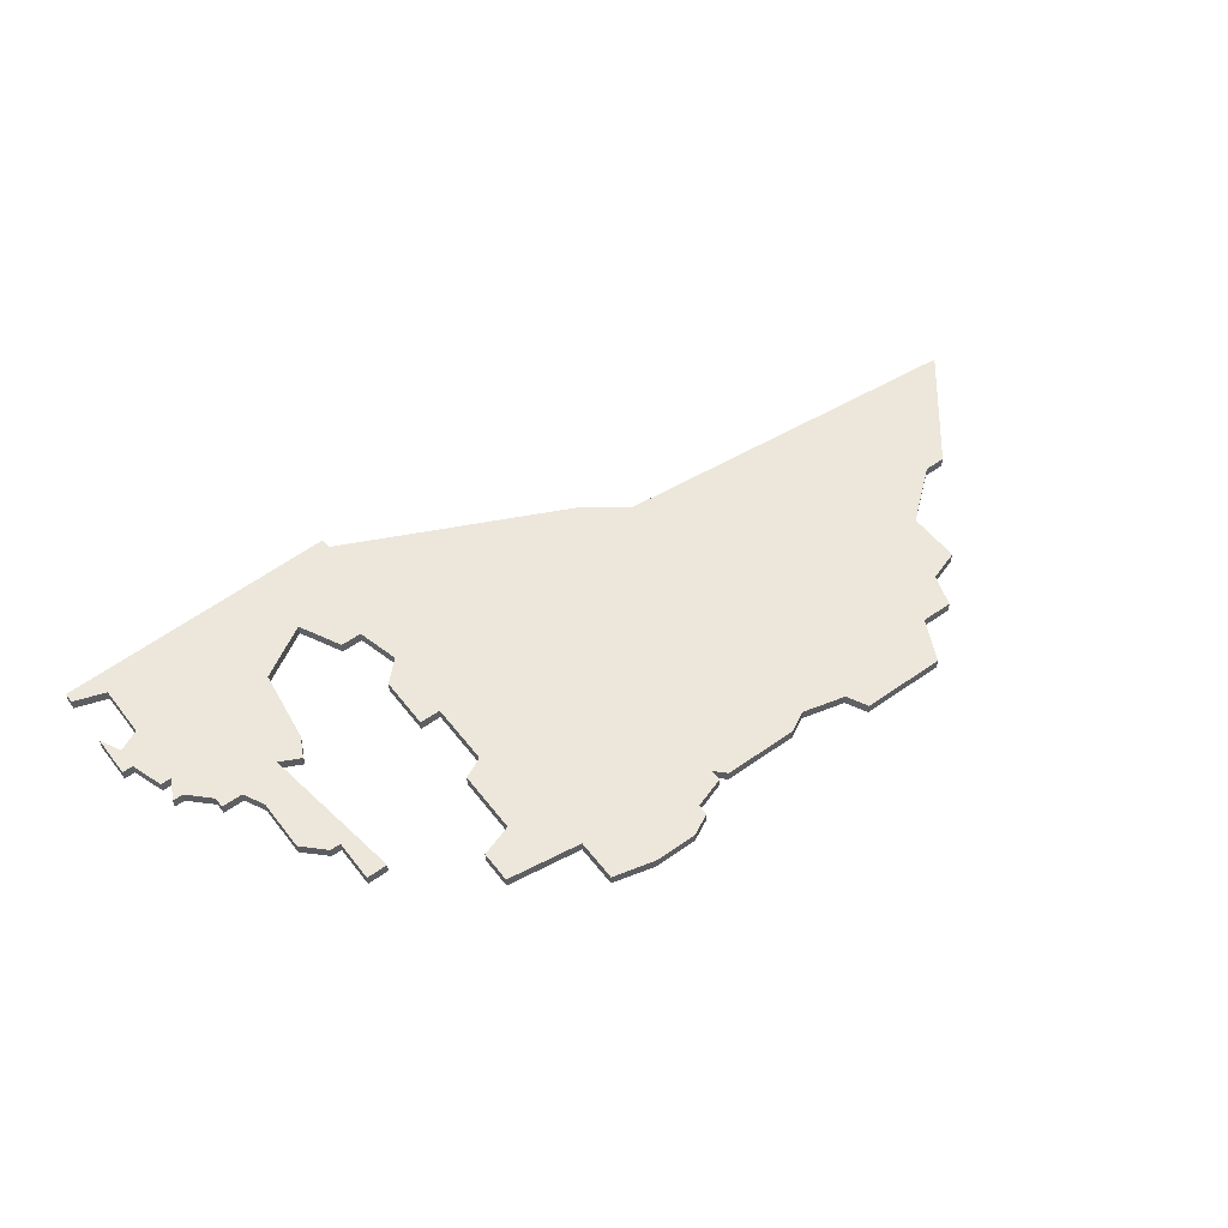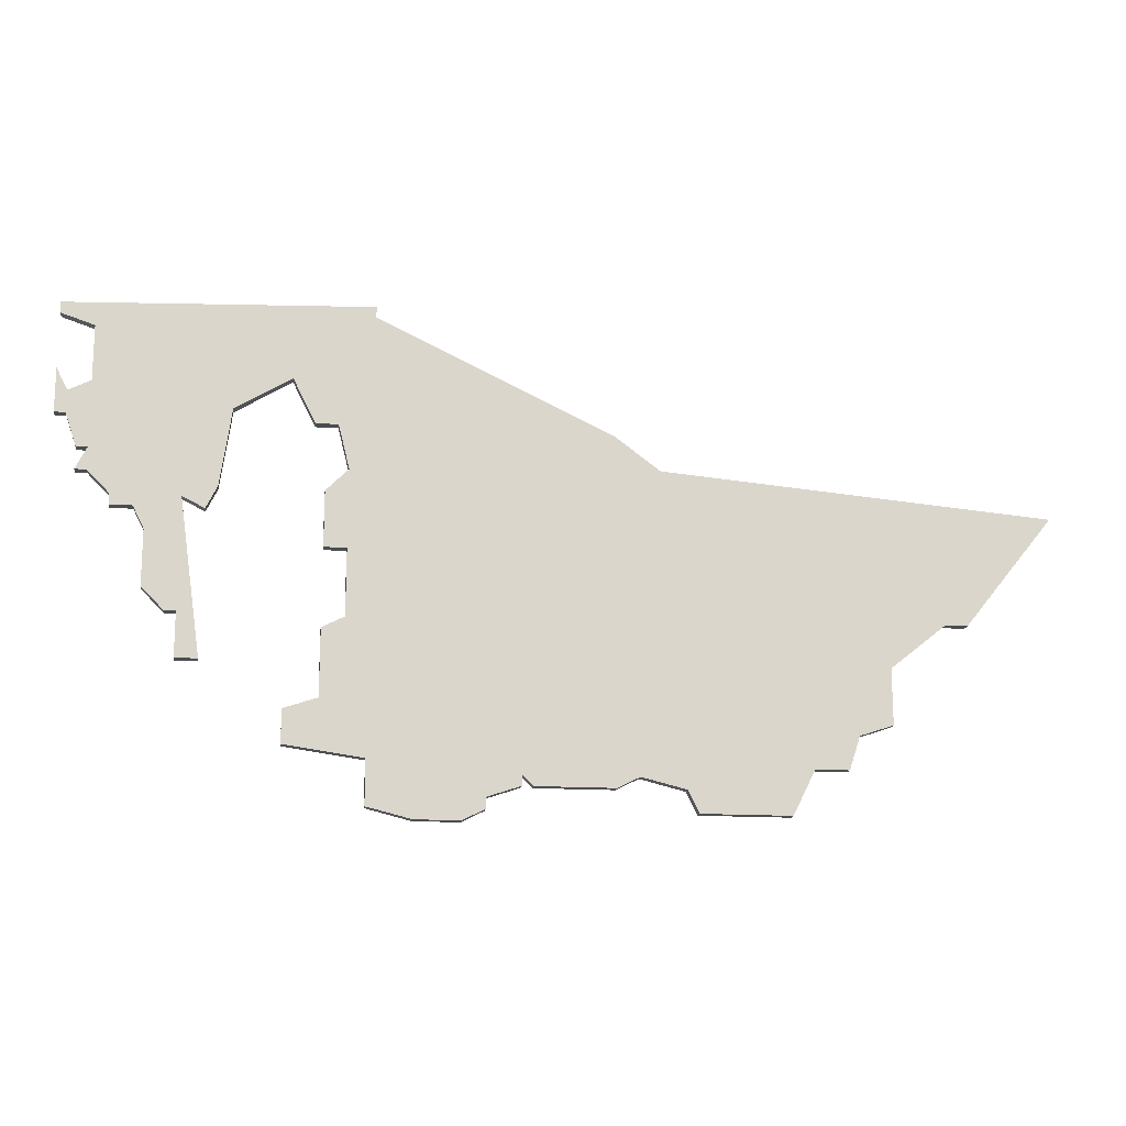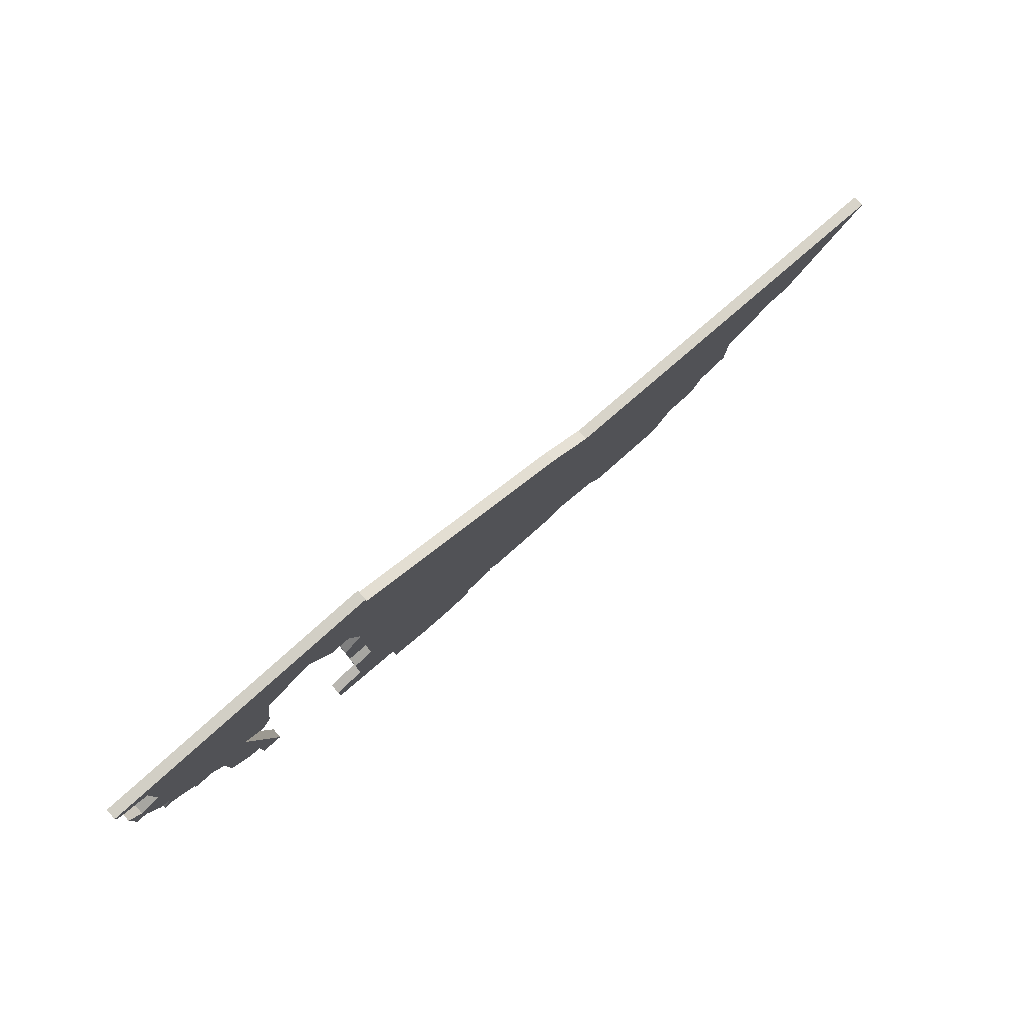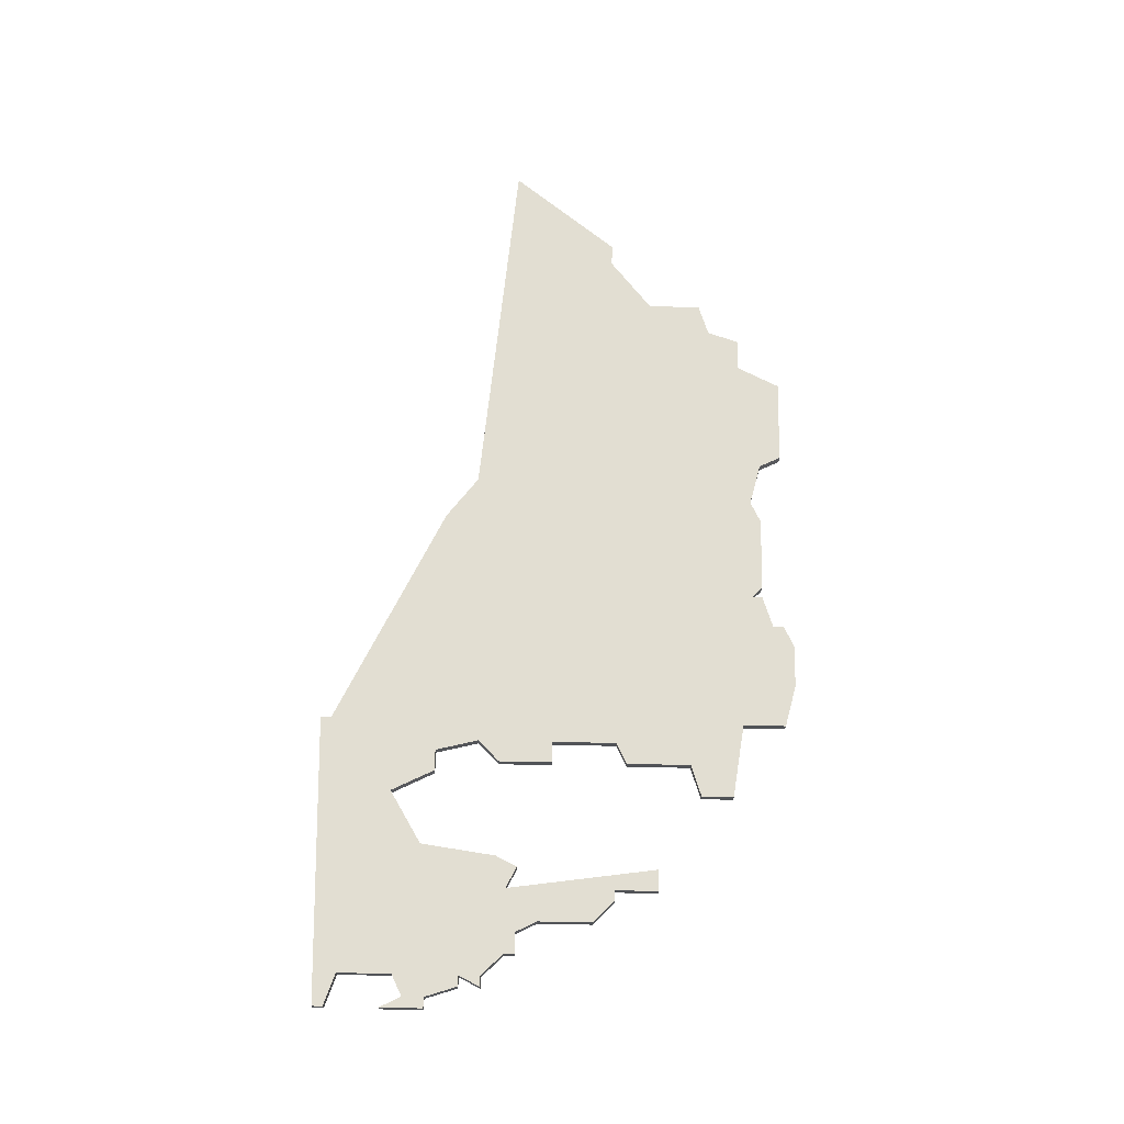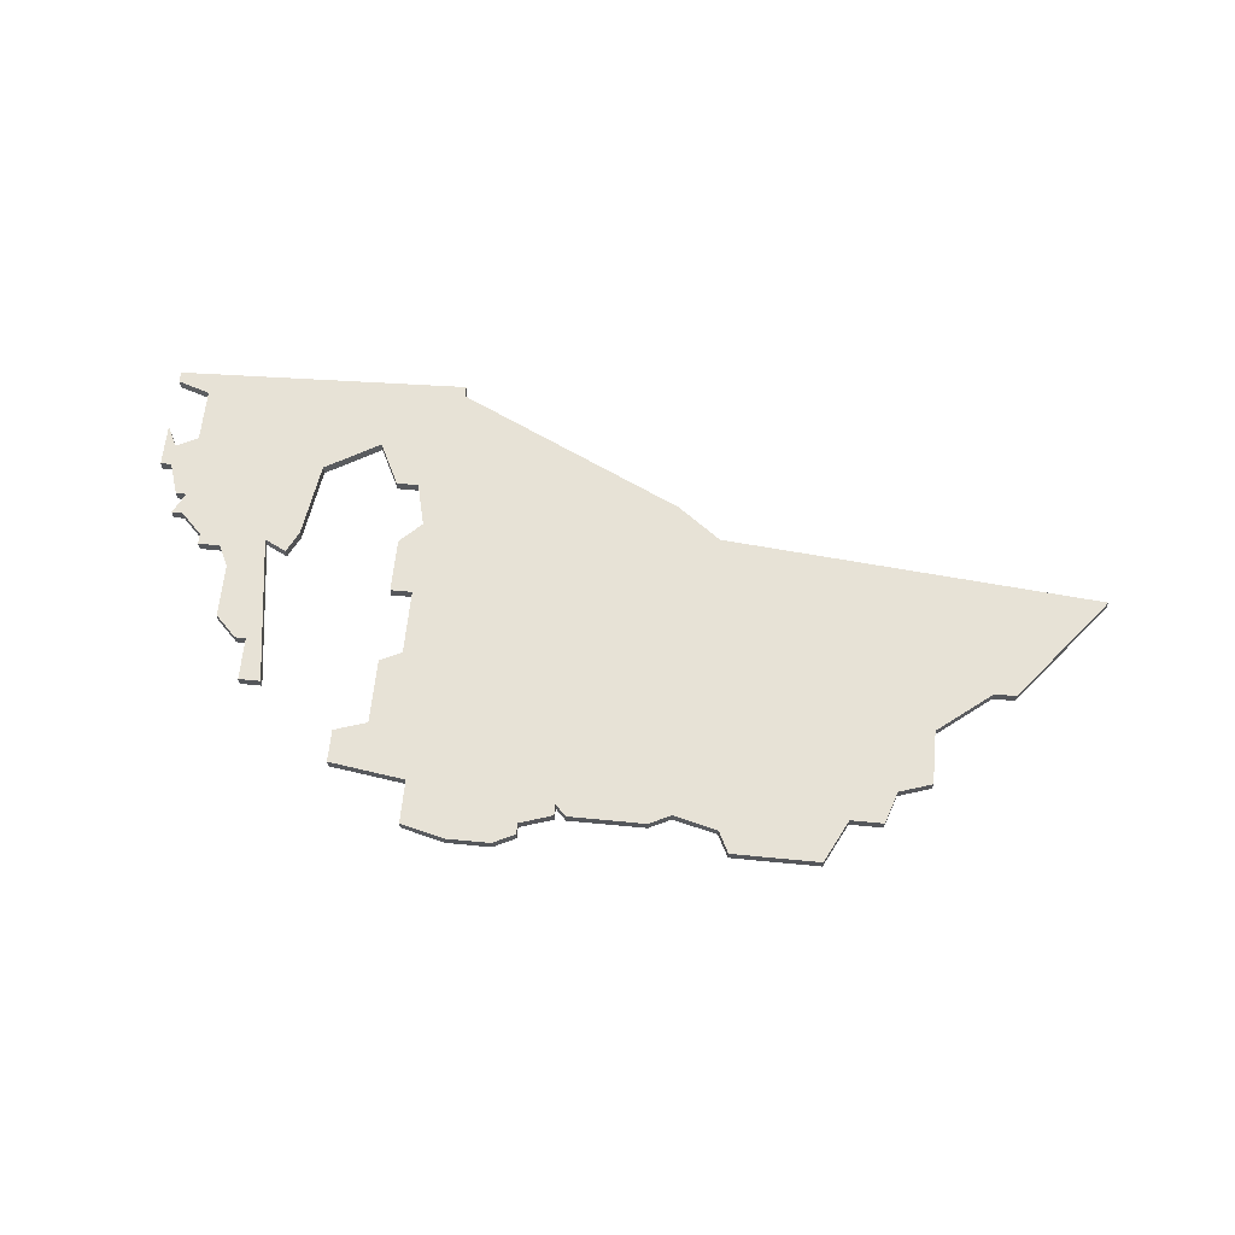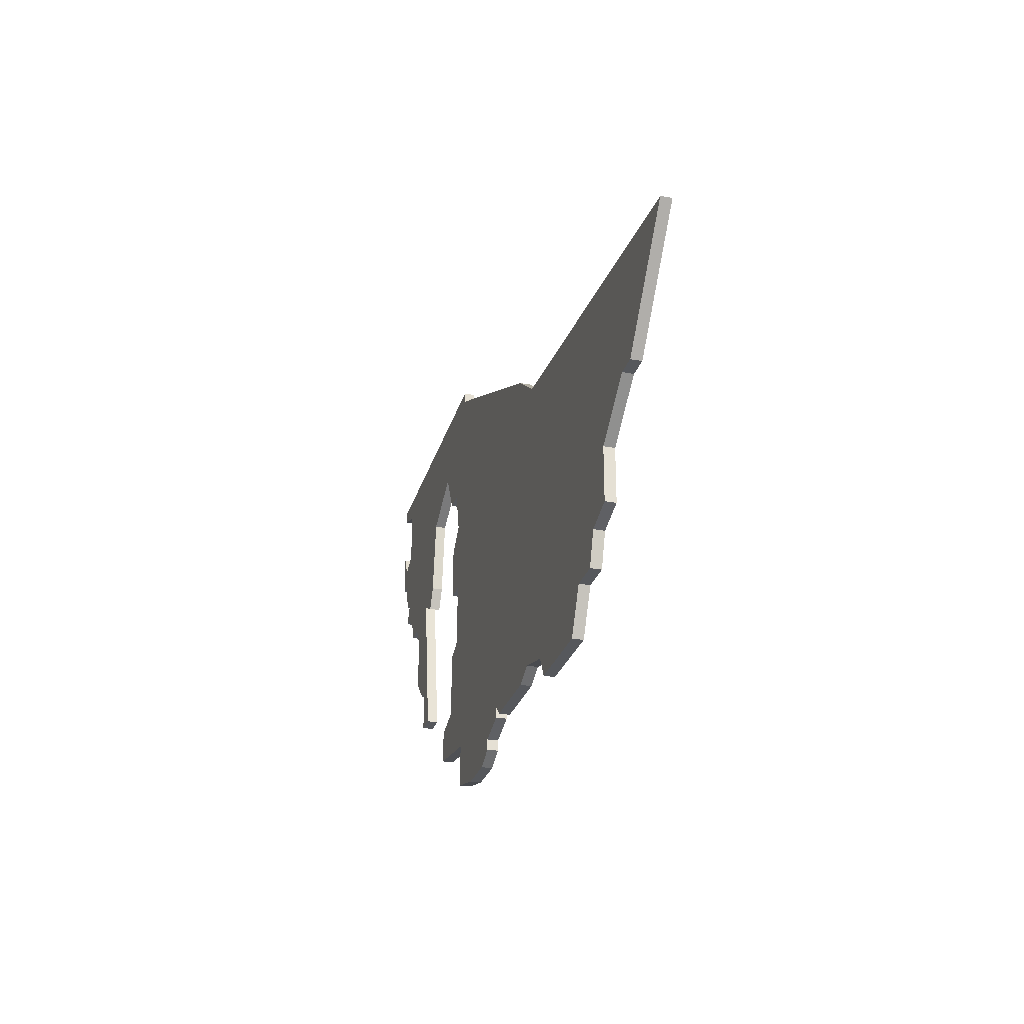
<metadata>
{"format":"obj","ext":"obj","renderer":"f3d","projection":"perspective","resolution":1024,"background":"white","views":[{"elev":53.8,"azim":-37.0,"up":"+Z"},{"elev":-15.9,"azim":-7.7,"up":"+Y"},{"elev":80.0,"azim":-41.4,"up":"+Y"},{"elev":67.8,"azim":-88.8,"up":"+Z"},{"elev":63.3,"azim":5.6,"up":"+Z"},{"elev":-27.7,"azim":74.1,"up":"+Y"}]}
</metadata>
<code>
v 3650 -1008 0
v 3650 -1008 1
v 3592 -983 0
v 3592 -983 1
v 3592 -982 0
v 3592 -982 1
v 3600 -983 0
v 3600 -983 1
v 3600 -996 0
v 3600 -996 1
v 3666 -991 0
v 3666 -991 1
v 3641 -1006 0
v 3641 -1006 1
v 3674 -981 0
v 3674 -981 1
v 3624 -1008 0
v 3624 -1008 1
v 3624 -1007 0
v 3624 -1007 1
v 3607 -1000 0
v 3607 -1000 1
v 3607 -1003 0
v 3607 -1003 1
v 3607 -971 0
v 3607 -971 1
v 3590 -967 0
v 3590 -967 1
v 3590 -978 0
v 3590 -978 1
v 3590 -980 0
v 3590 -980 1
v 3590 -972 0
v 3590 -972 1
v 3656 -1001 0
v 3656 -1001 1
v 3598 -992 0
v 3598 -992 1
v 3598 -996 0
v 3598 -996 1
v 3598 -982 0
v 3598 -982 1
v 3664 -991 0
v 3664 -991 1
v 3639 -978 0
v 3639 -978 1
v 3614 -1008 0
v 3614 -1008 1
v 3614 -1004 0
v 3614 -1004 1
v 3614 -964 0
v 3614 -964 1
v 3614 -965 0
v 3614 -965 1
v 3589 -978 0
v 3589 -978 1
v 3589 -980 0
v 3589 -980 1
v 3622 -1009 0
v 3622 -1009 1
v 3655 -1004 0
v 3655 -1004 1
v 3597 -992 0
v 3597 -992 1
v 3588 -975 0
v 3588 -975 1
v 3588 -973 0
v 3588 -973 1
v 3637 -1005 0
v 3637 -1005 1
v 3612 -992 0
v 3612 -992 1
v 3612 -986 0
v 3612 -986 1
v 3612 -979 0
v 3612 -979 1
v 3587 -975 0
v 3587 -975 1
v 3587 -971 0
v 3587 -971 1
v 3587 -965 0
v 3587 -965 1
v 3587 -966 0
v 3587 -966 1
v 3595 -985 0
v 3595 -985 1
v 3595 -990 0
v 3595 -990 1
v 3628 -1006 0
v 3628 -1006 1
v 3611 -975 0
v 3611 -975 1
v 3652 -1004 0
v 3652 -1004 1
v 3594 -983 0
v 3594 -983 1
v 3627 -1005 0
v 3627 -1005 1
v 3627 -1006 0
v 3627 -1006 1
v 3602 -974 0
v 3602 -974 1
v 3635 -975 0
v 3635 -975 1
v 3635 -1006 0
v 3635 -1006 1
v 3610 -993 0
v 3610 -993 1
v 3610 -986 0
v 3610 -986 1
v 3610 -981 0
v 3610 -981 1
v 3610 -999 0
v 3610 -999 1
v 3618 -1009 0
v 3618 -1009 1
v 3659 -1000 0
v 3659 -1000 1
v 3659 -995 0
v 3659 -995 1
v 3601 -981 0
v 3601 -981 1
v 3609 -975 0
v 3609 -975 1
v 3642 -1008 0
v 3642 -1008 1
f 37 87 85
f 95 3 5
f 41 85 95
f 41 95 5
f 37 63 87
f 23 21 113
f 113 49 23
f 41 9 37
f 37 85 41
f 121 7 41
f 107 71 113
f 39 37 9
f 29 41 5
f 67 65 77
f 29 31 57
f 33 65 67
f 81 27 83
f 67 77 79
f 55 65 29
f 29 5 31
f 29 101 41
f 101 33 27
f 27 25 101
f 101 29 33
f 51 27 81
f 25 91 123
f 65 33 29
f 121 41 101
f 25 27 51
f 115 47 49
f 19 59 115
f 59 19 17
f 97 19 49
f 115 49 19
f 19 97 99
f 97 49 71
f 113 71 49
f 97 69 105
f 1 125 13
f 13 69 45
f 35 61 93
f 1 13 93
f 69 97 45
f 89 97 105
f 13 45 93
f 73 109 111
f 73 75 103
f 75 73 111
f 103 91 53
f 53 25 51
f 75 91 103
f 91 25 53
f 103 71 73
f 119 117 35
f 45 43 119
f 93 45 119
f 45 71 103
f 43 45 15
f 15 11 43
f 45 97 71
f 93 119 35
f 86 88 38
f 6 4 96
f 96 86 42
f 6 96 42
f 88 64 38
f 114 22 24
f 24 50 114
f 38 10 42
f 42 86 38
f 42 8 122
f 114 72 108
f 10 38 40
f 6 42 30
f 78 66 68
f 58 32 30
f 68 66 34
f 84 28 82
f 80 78 68
f 30 66 56
f 32 6 30
f 42 102 30
f 28 34 102
f 102 26 28
f 34 30 102
f 82 28 52
f 124 92 26
f 30 34 66
f 102 42 122
f 52 28 26
f 50 48 116
f 116 60 20
f 18 20 60
f 50 20 98
f 20 50 116
f 100 98 20
f 72 50 98
f 50 72 114
f 106 70 98
f 14 126 2
f 46 70 14
f 94 62 36
f 94 14 2
f 46 98 70
f 106 98 90
f 94 46 14
f 112 110 74
f 104 76 74
f 112 74 76
f 54 92 104
f 52 26 54
f 104 92 76
f 54 26 92
f 74 72 104
f 36 118 120
f 120 44 46
f 120 46 94
f 104 72 46
f 16 46 44
f 44 12 16
f 72 98 46
f 36 120 94
f 54 104 53
f 53 104 103
f 52 54 51
f 51 54 53
f 82 52 81
f 81 52 51
f 84 82 83
f 83 82 81
f 28 84 27
f 27 84 83
f 34 28 33
f 33 28 27
f 68 34 67
f 67 34 33
f 80 68 79
f 79 68 67
f 78 80 77
f 77 80 79
f 66 78 65
f 65 78 77
f 56 66 55
f 55 66 65
f 30 56 29
f 29 56 55
f 58 30 57
f 57 30 29
f 32 58 31
f 31 58 57
f 6 32 5
f 5 32 31
f 4 6 3
f 3 6 5
f 96 4 95
f 95 4 3
f 86 96 85
f 85 96 95
f 88 86 87
f 87 86 85
f 64 88 63
f 63 88 87
f 38 64 37
f 37 64 63
f 40 38 39
f 39 38 37
f 10 40 9
f 9 40 39
f 42 10 41
f 41 10 9
f 8 42 7
f 7 42 41
f 122 8 121
f 121 8 7
f 102 122 101
f 101 122 121
f 26 102 25
f 25 102 101
f 124 26 123
f 123 26 25
f 92 124 91
f 91 124 123
f 76 92 75
f 75 92 91
f 112 76 111
f 111 76 75
f 110 112 109
f 109 112 111
f 74 110 73
f 73 110 109
f 72 74 71
f 71 74 73
f 108 72 107
f 107 72 71
f 114 108 113
f 113 108 107
f 22 114 21
f 21 114 113
f 24 22 23
f 23 22 21
f 50 24 49
f 49 24 23
f 48 50 47
f 47 50 49
f 116 48 115
f 115 48 47
f 60 116 59
f 59 116 115
f 18 60 17
f 17 60 59
f 20 18 19
f 19 18 17
f 100 20 99
f 99 20 19
f 98 100 97
f 97 100 99
f 90 98 89
f 89 98 97
f 106 90 105
f 105 90 89
f 70 106 69
f 69 106 105
f 14 70 13
f 13 70 69
f 126 14 125
f 125 14 13
f 2 126 1
f 1 126 125
f 94 2 93
f 93 2 1
f 62 94 61
f 61 94 93
f 36 62 35
f 35 62 61
f 118 36 117
f 117 36 35
f 120 118 119
f 119 118 117
f 44 120 43
f 43 120 119
f 12 44 11
f 11 44 43
f 16 12 15
f 15 12 11
f 104 46 103
f 103 46 45
f 46 16 45
f 45 16 15

</code>
